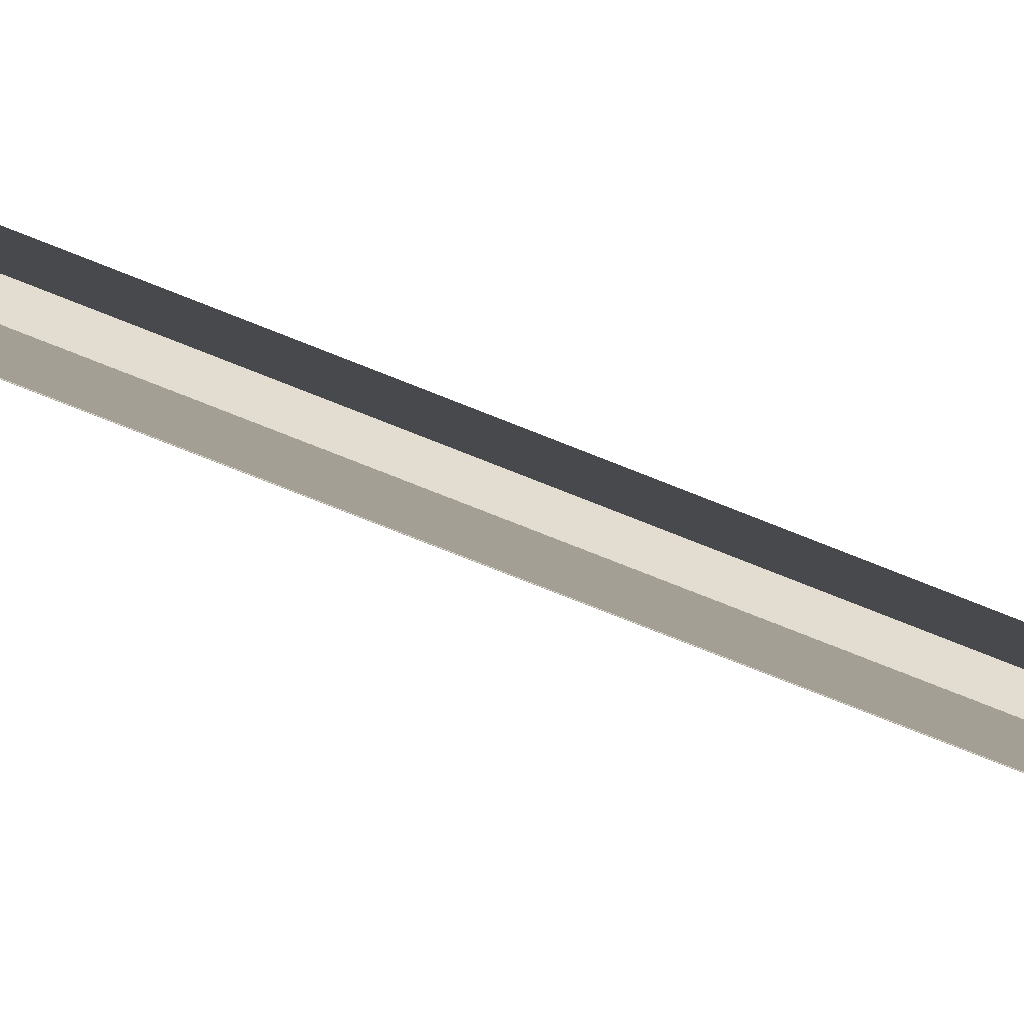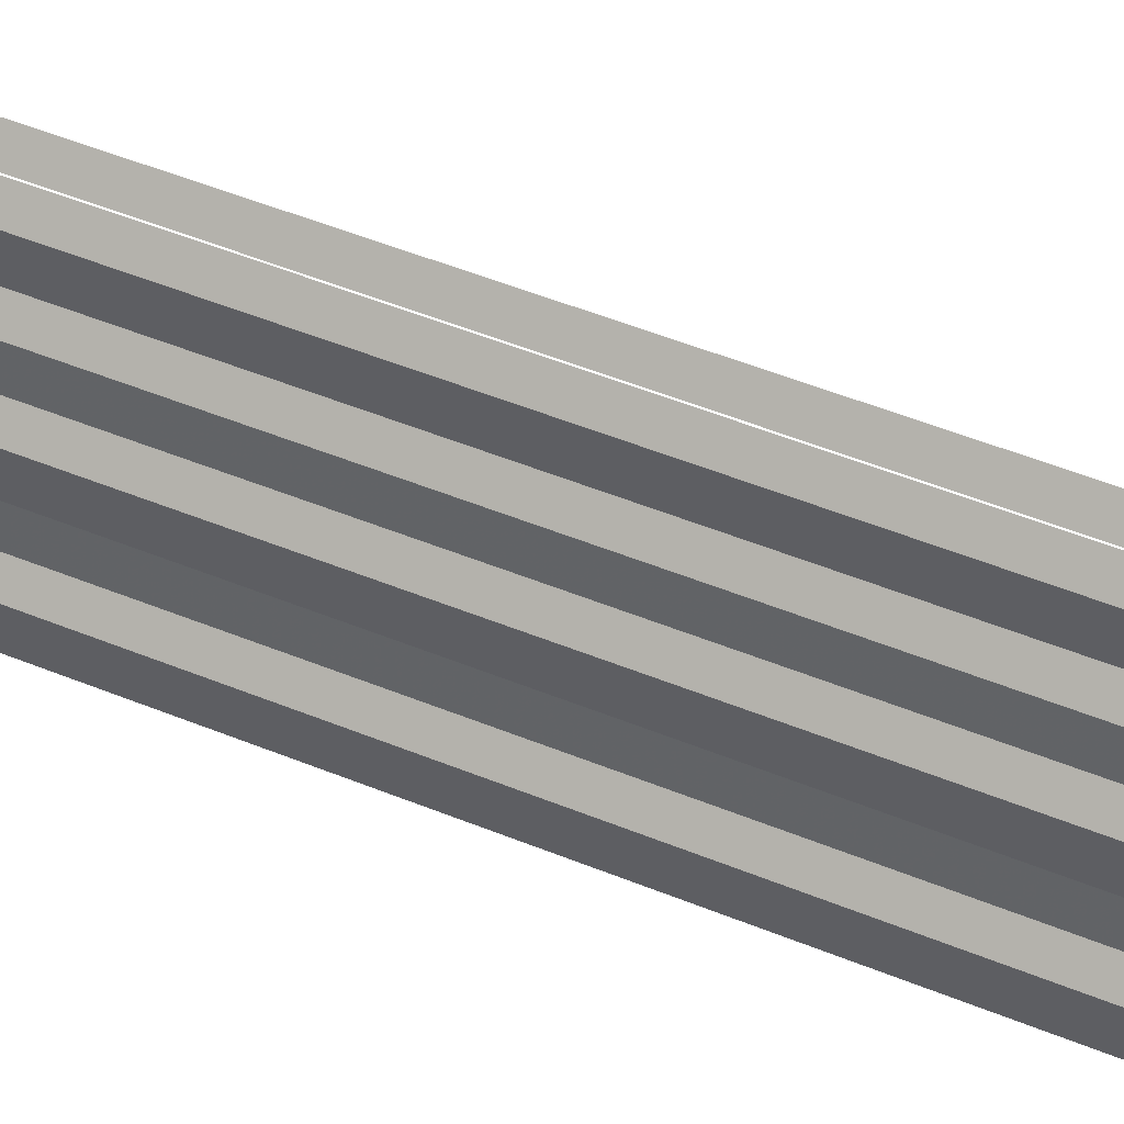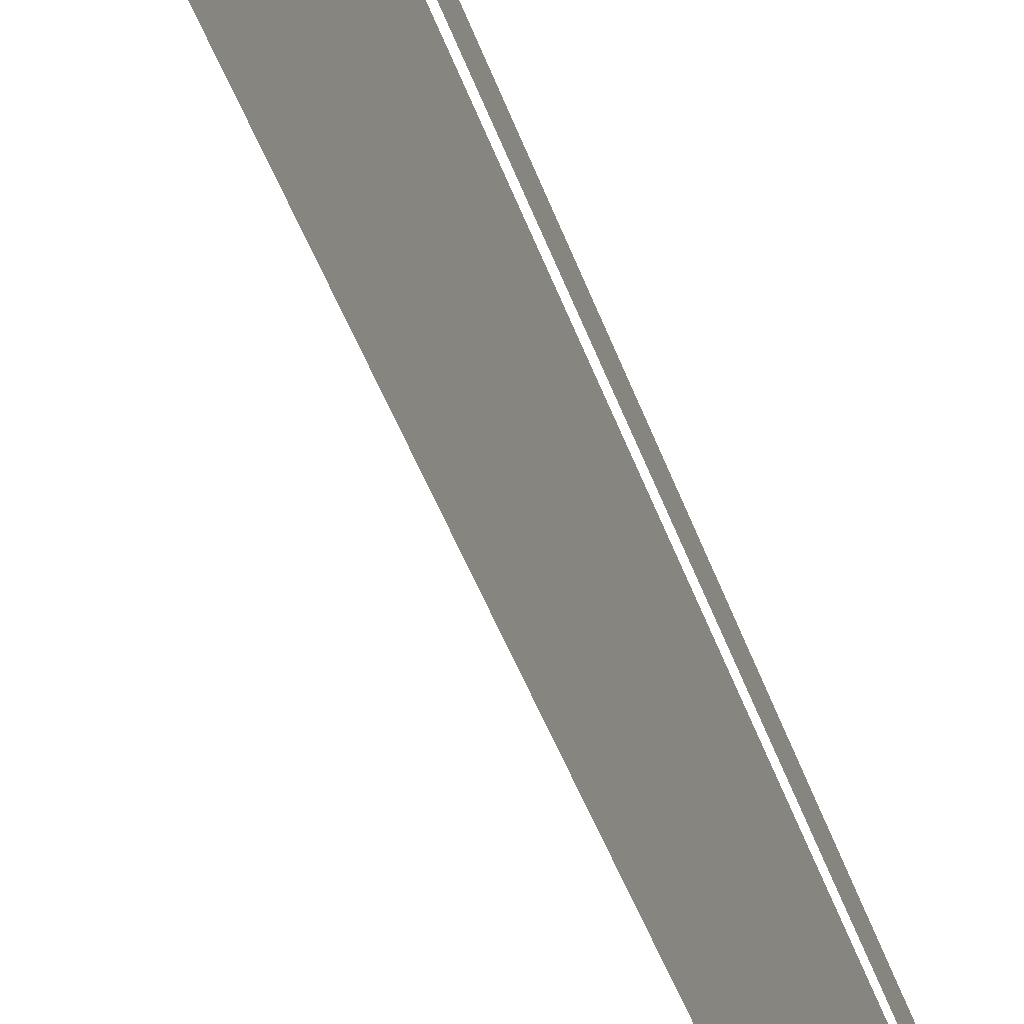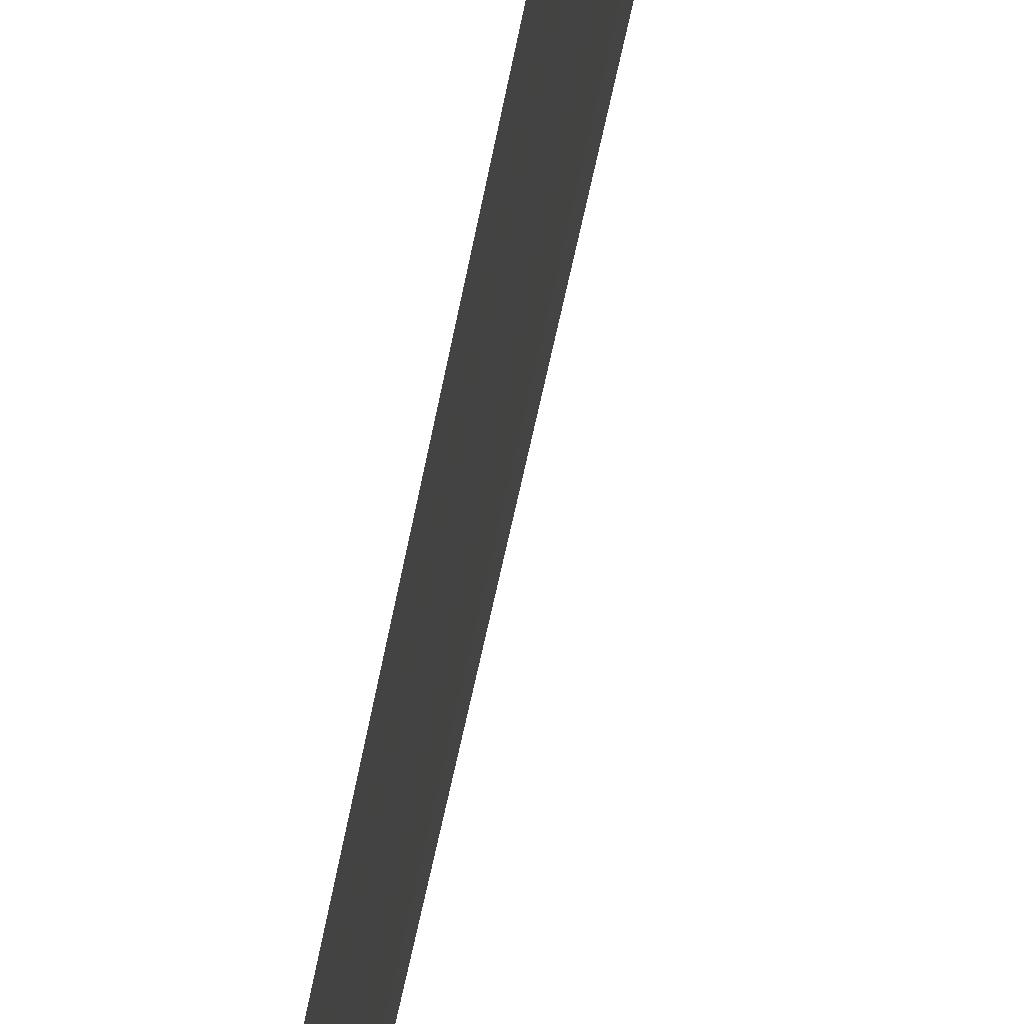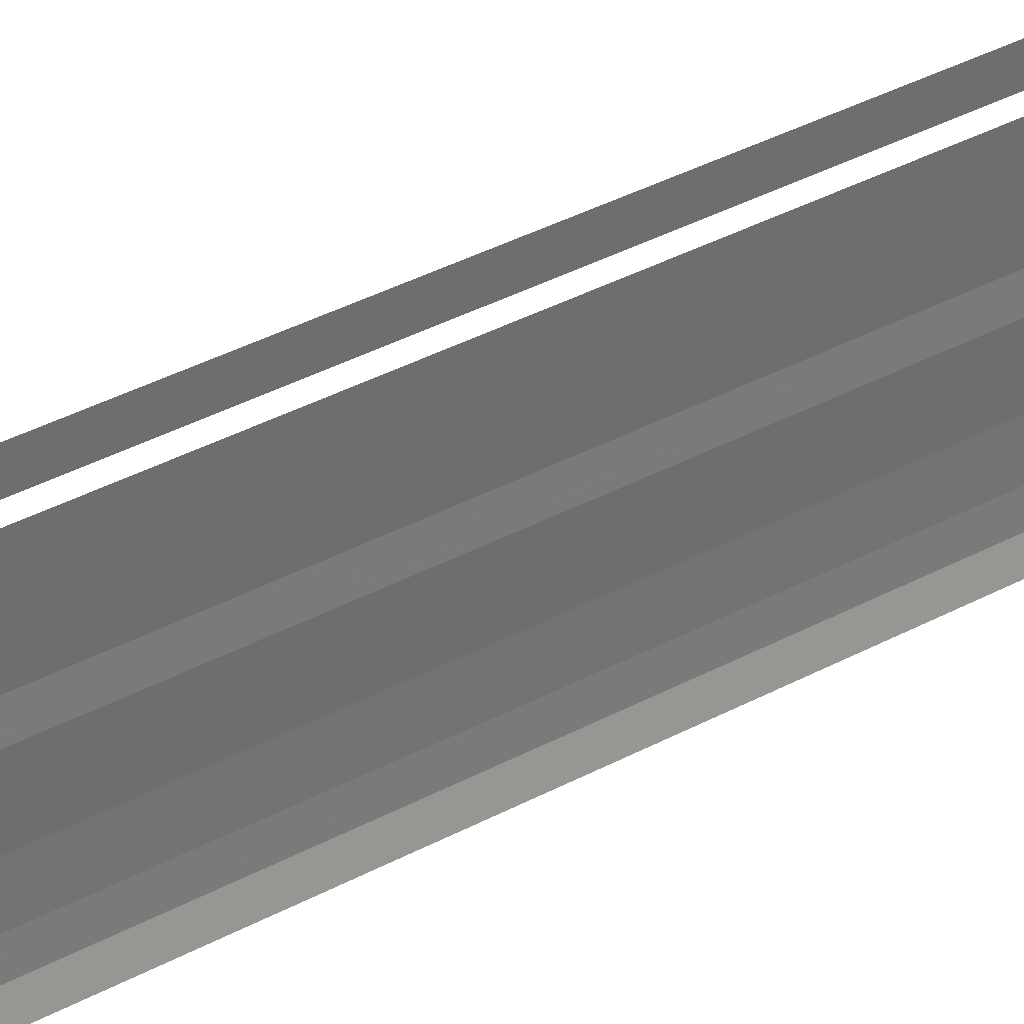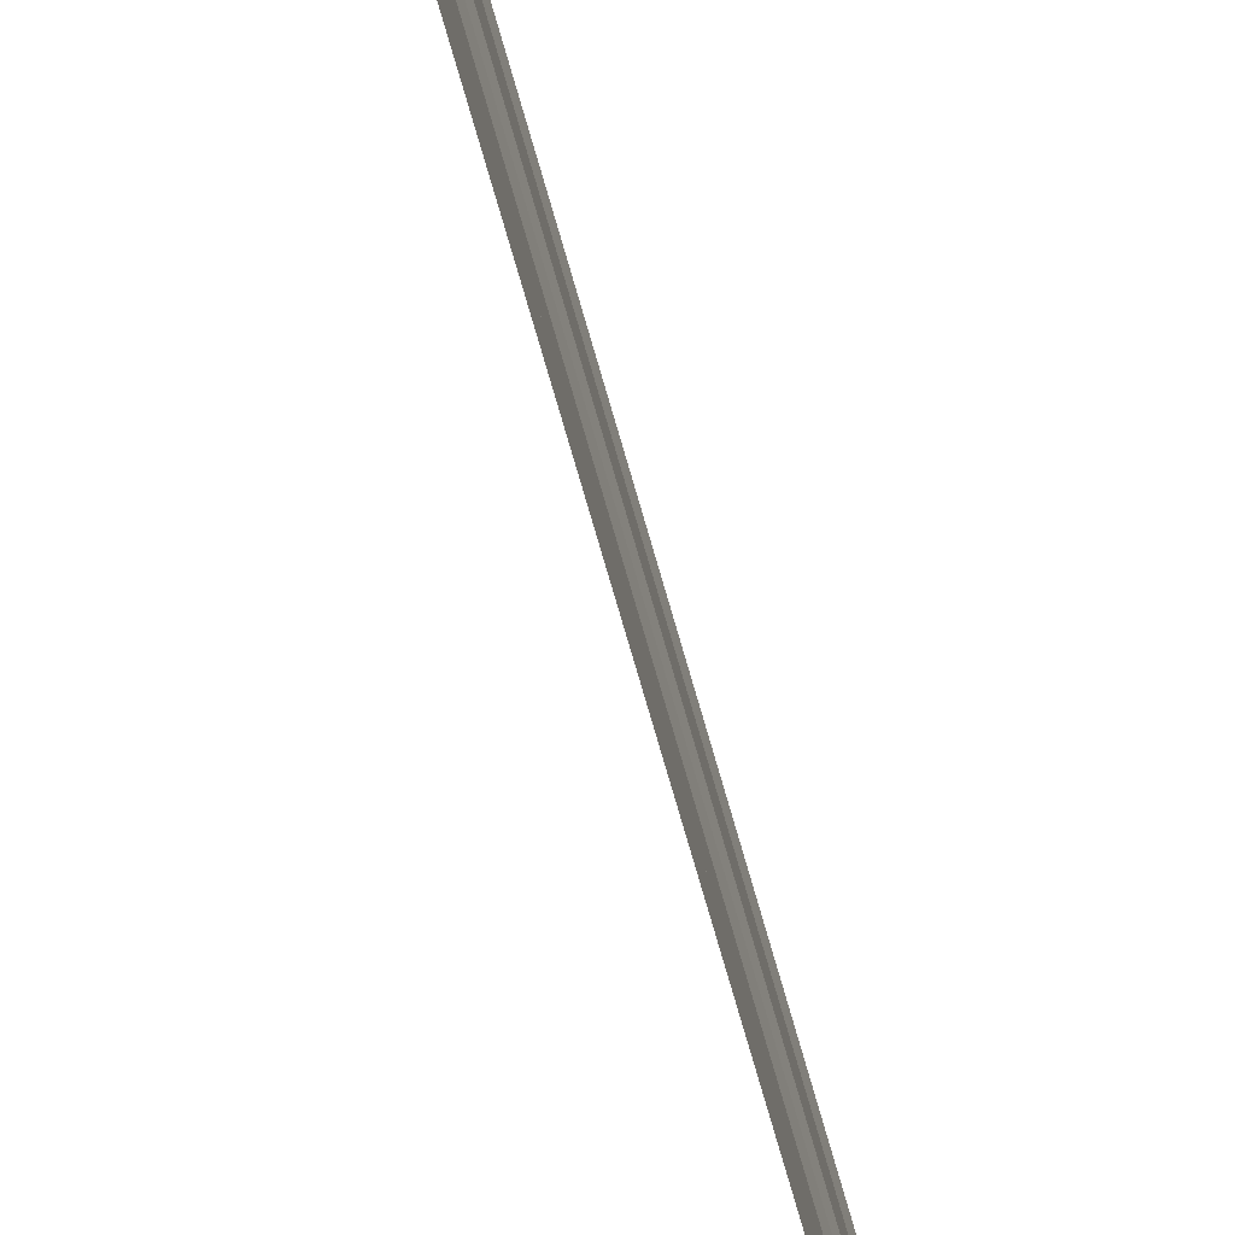
<metadata>
{"format":"obj","ext":"obj","renderer":"f3d","projection":"perspective","resolution":1024,"background":"white","views":[{"elev":-74.9,"azim":-111.3,"up":"+Z"},{"elev":42.7,"azim":-63.3,"up":"+Z"},{"elev":-39.6,"azim":17.8,"up":"+Z"},{"elev":-44.5,"azim":169.9,"up":"+Z"},{"elev":35.9,"azim":-125.5,"up":"+Z"},{"elev":-76.7,"azim":15.8,"up":"+Z"}]}
</metadata>
<code>
o 7071
v 2244 1882 20.15
v 2244 1882 20.15
v 2244 1882 20.15
v 2244 1882 20.15
v 2244 1882 20.15
v 2244 1882 20.15
v 2244 1882 20.15
v 2244 1882 20.15
v 2244 1882 20.15
v 2244 1882 20.15
v 2244 1882 20.15
v 2244 1882 20.15
v 2244 1882 20.15
v 2244 1882 20.15
v 2244 1882 20.15
v 2244 1882 20.15
v 2244 1882 20.15
v 2244 1882 20.15
v 2244 1882 20.15
v 2244 1882 20.15
v 2244 1882 20.15
v 2244 1882 20.15
v 2244 1882 20.15
v 2244 1882 20.15
v 2244 1882 20.15
v 2244 1882 20.15
v 2244 1882 20.15
v 2244 1882 20.15
v 2244 1882 20.15
v 2244 1882 20.15
v 2244 1882 20.15
v 2244 1882 20.15
v 2244 1882 20.15
v 2244 1882 20.15
v 2244 1882 20.15
v 2244 1882 20.15
v 2244 1882 20.15
v 2244 1882 20.15
v 2244 1882 20.15
v 2244 1882 20.15
v 2244 1882 20.15
v 2244 1882 20.15
v 2244 1882 20.15
v 2244 1882 20.15
v 2244 1882 20.15
v 2244 1882 20.15
v 2244 1882 20.15
v 2244 1882 20.15
v 2244 1882 20.15
v 2244 1882 20.15
v 2244 1882 20.15
v 2244 1882 20.15
v 2244 1882 20.15
v 2244 1882 20.15
v 2244 1882 20.15
v 2244 1882 20.15
v 2244 1882 20.15
v 2244 1882 20.15
v 2244 1882 20.15
v 2244 1882 20.15
v 2244 1882 20.15
v 2244 1882 20.15
v 2244 1882 20.15
v 2244 1882 20.15
v 2244 1882 20.15
v 2244 1882 20.15
v 2244 1882 20.15
v 2244 1882 20.15
v 2244 1882 20.15
v 2244 1882 20.15
v 2244 1882 20.15
v 2244 1882 20.15
v 2244 1882 20.15
v 2244 1882 20.15
v 2244 1882 20.15
v 2244 1882 20.15
v 2244 1882 20.15
v 2244 1882 20.15
v 2244 1882 20.15
v 2244 1882 20.15
v 2244 1882 20.15
v 2244 1882 20.15
v 2244 1882 20.15
v 2244 1882 20.15
v 2244 1882 20.15
v 2244 1882 20.15
v 2244 1882 20.15
v 2244 1882 20.15
v 2244 1882 20.15
v 2244 1882 20.15
v 2244 1882 20.15
v 2244 1882 20.15
v 2244 1882 20.15
v 2244 1882 20.15
v 2244 1882 20.15
v 2244 1882 20.15
v 2244 1882 20.15
v 2244 1882 20.15
v 2244 1882 20.15
v 2244 1882 20.15
f 1 2 3
f 3 4 5
f 6 7 8
f 8 9 10
f 11 12 13
f 13 14 15
f 16 17 18
f 18 19 20
f 21 22 23
f 23 24 25
f 26 27 28
f 28 29 30
f 31 32 33
f 33 34 35
f 36 37 38
f 38 39 40
f 41 42 43
f 43 44 45
f 46 47 48
f 48 49 50
f 51 52 53
f 53 54 55
f 56 57 58
f 58 59 60
f 61 62 63
f 63 64 65
f 66 67 68
f 68 69 70
f 71 72 73
f 73 74 75
f 76 77 78
f 78 79 80
f 81 82 83
f 83 84 85
f 86 87 88
f 88 89 90
f 91 92 93
f 93 94 95
f 96 97 98
f 98 99 100

</code>
